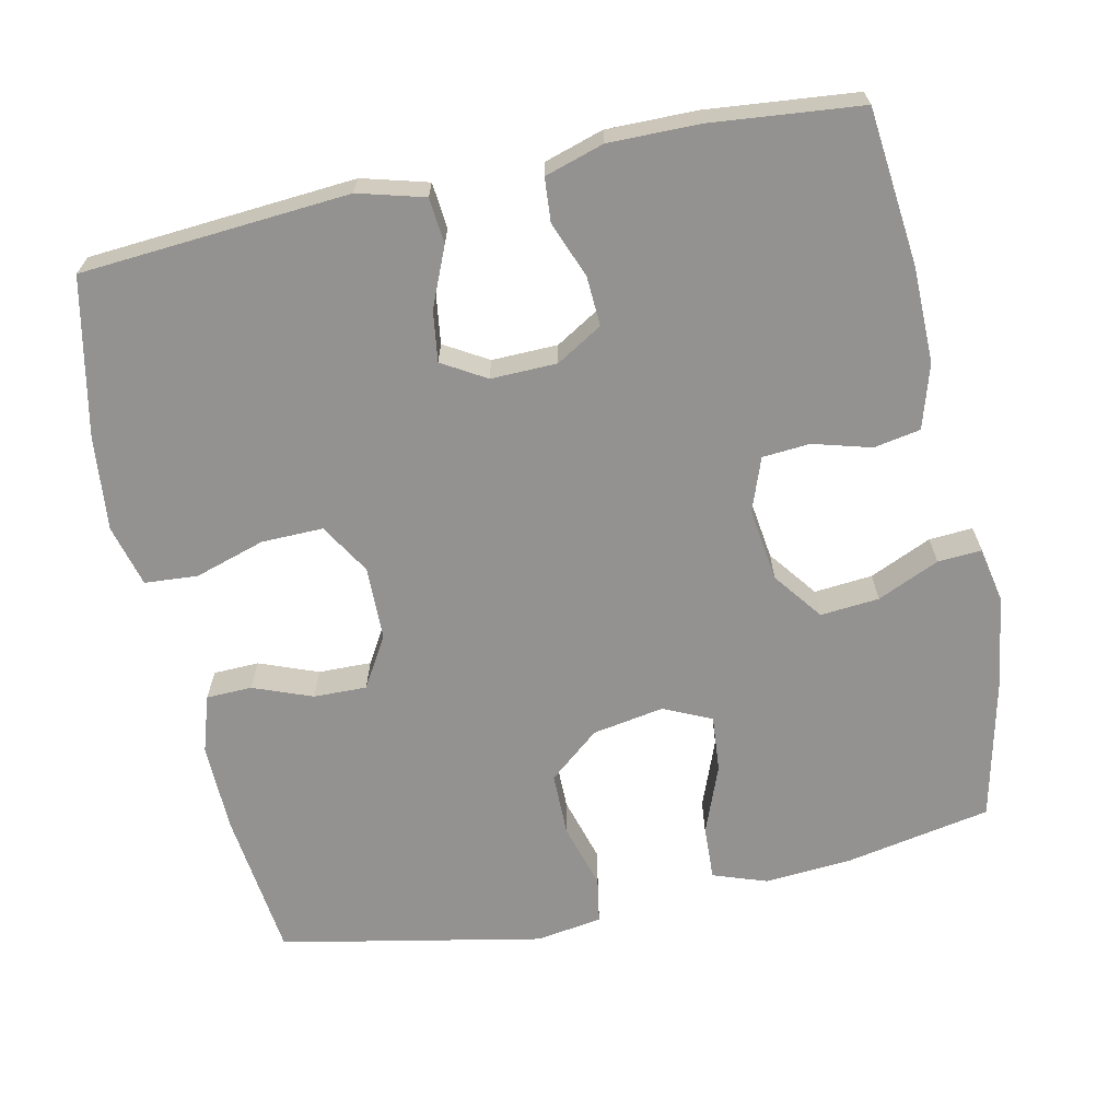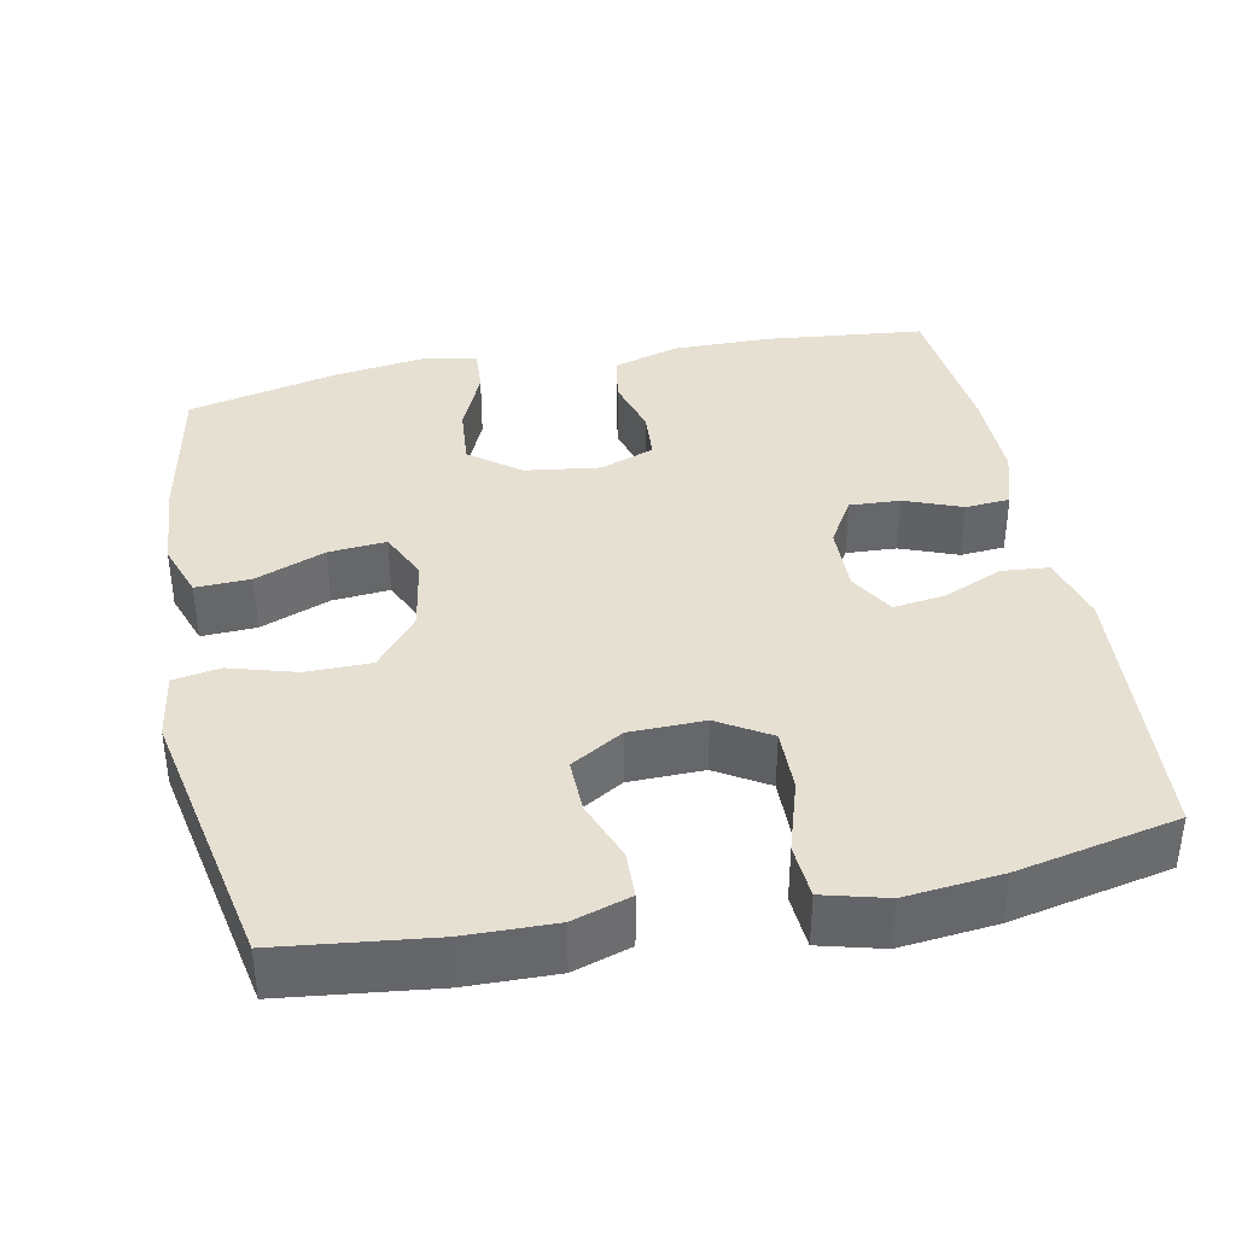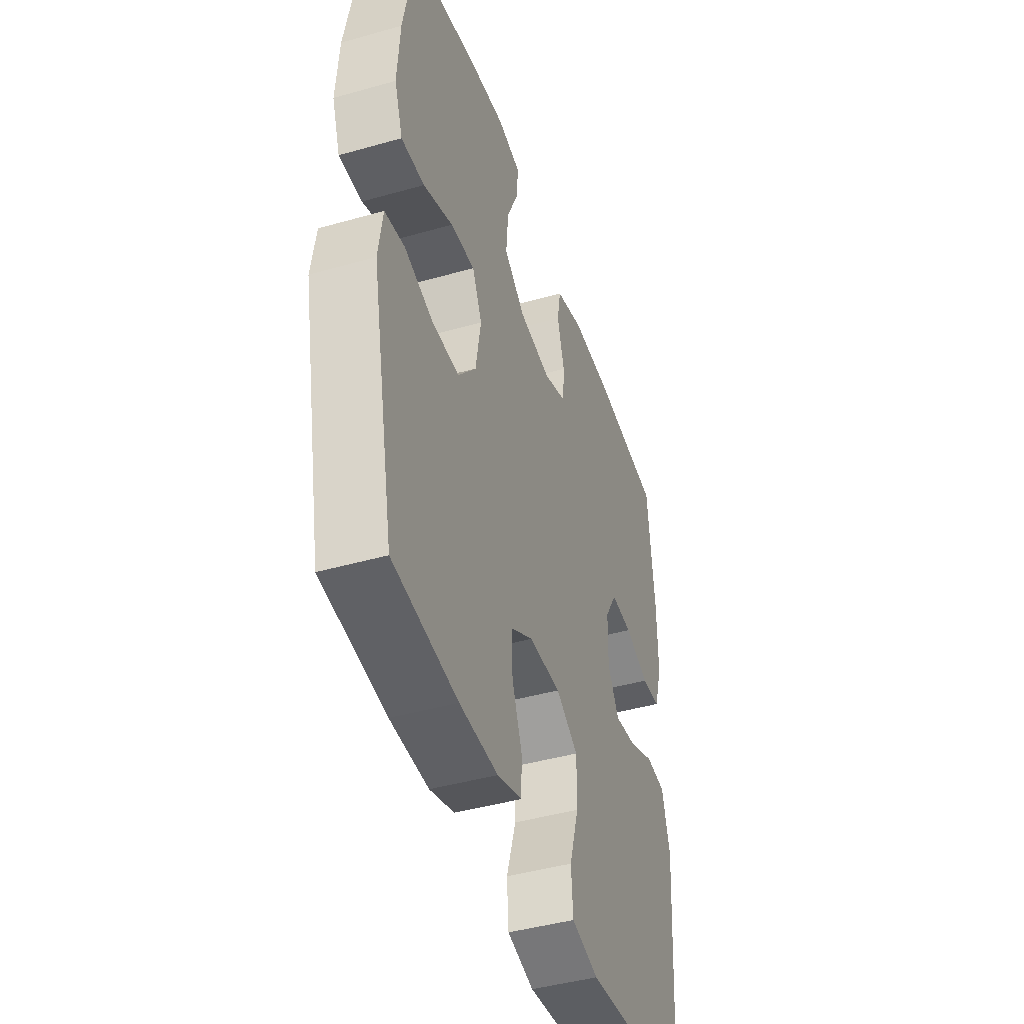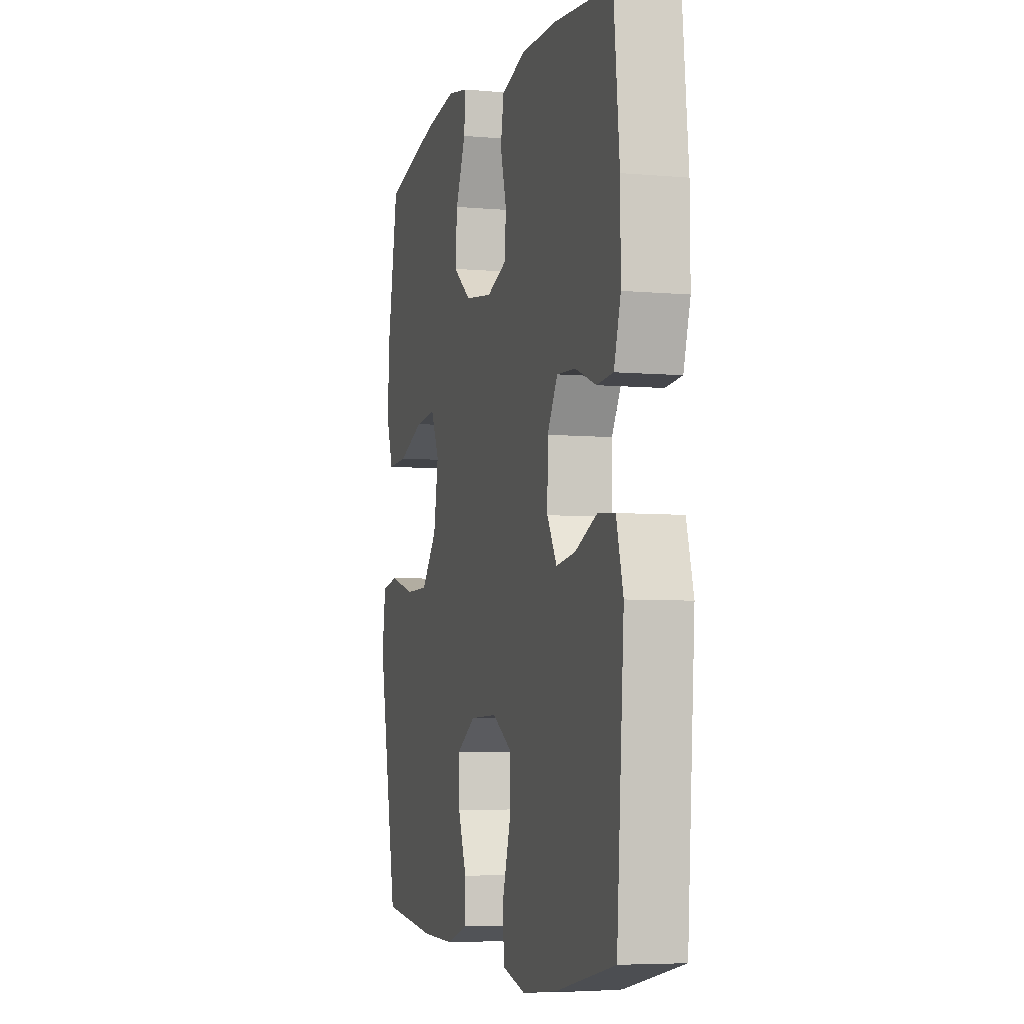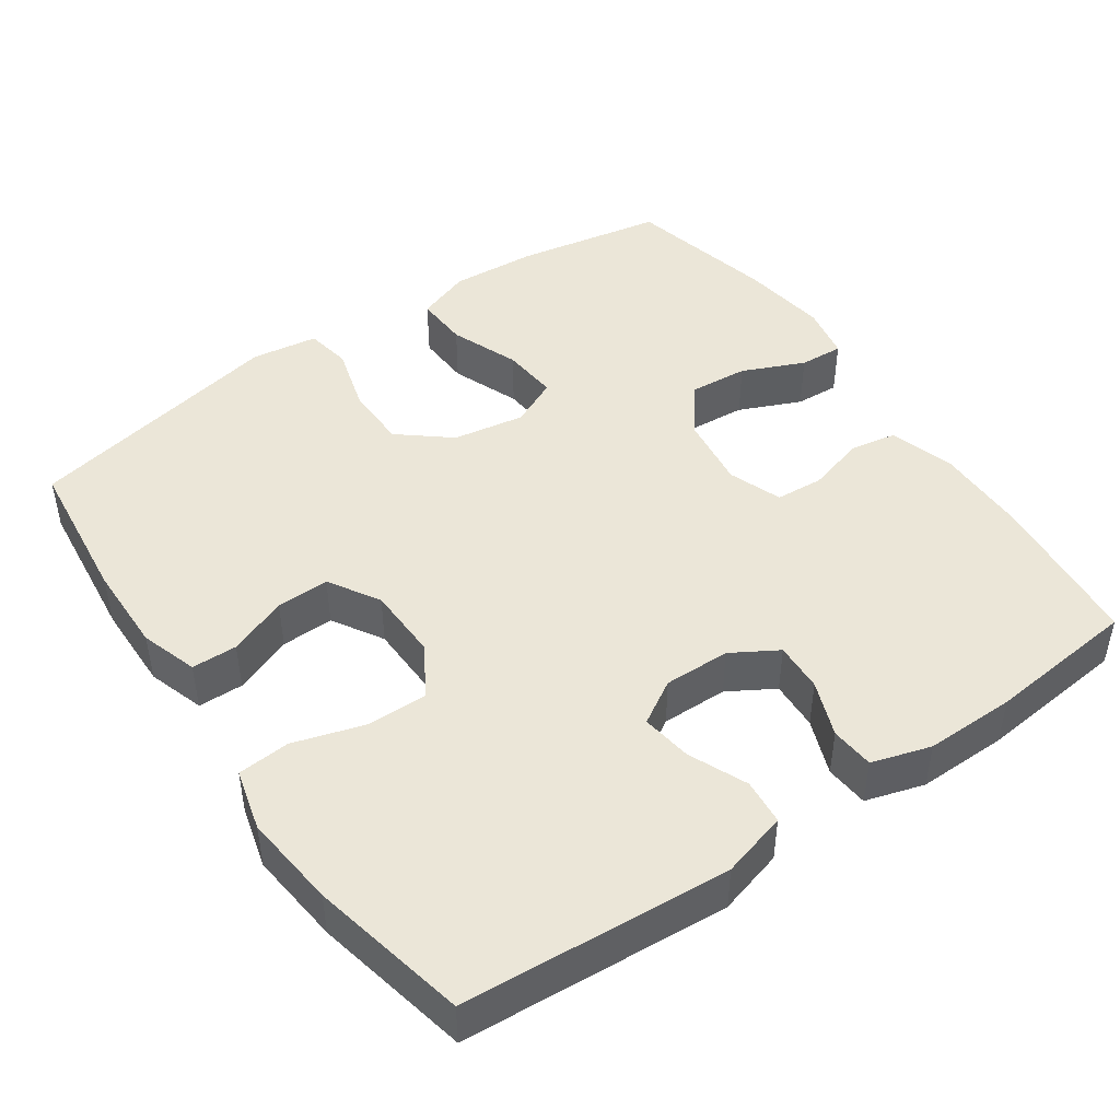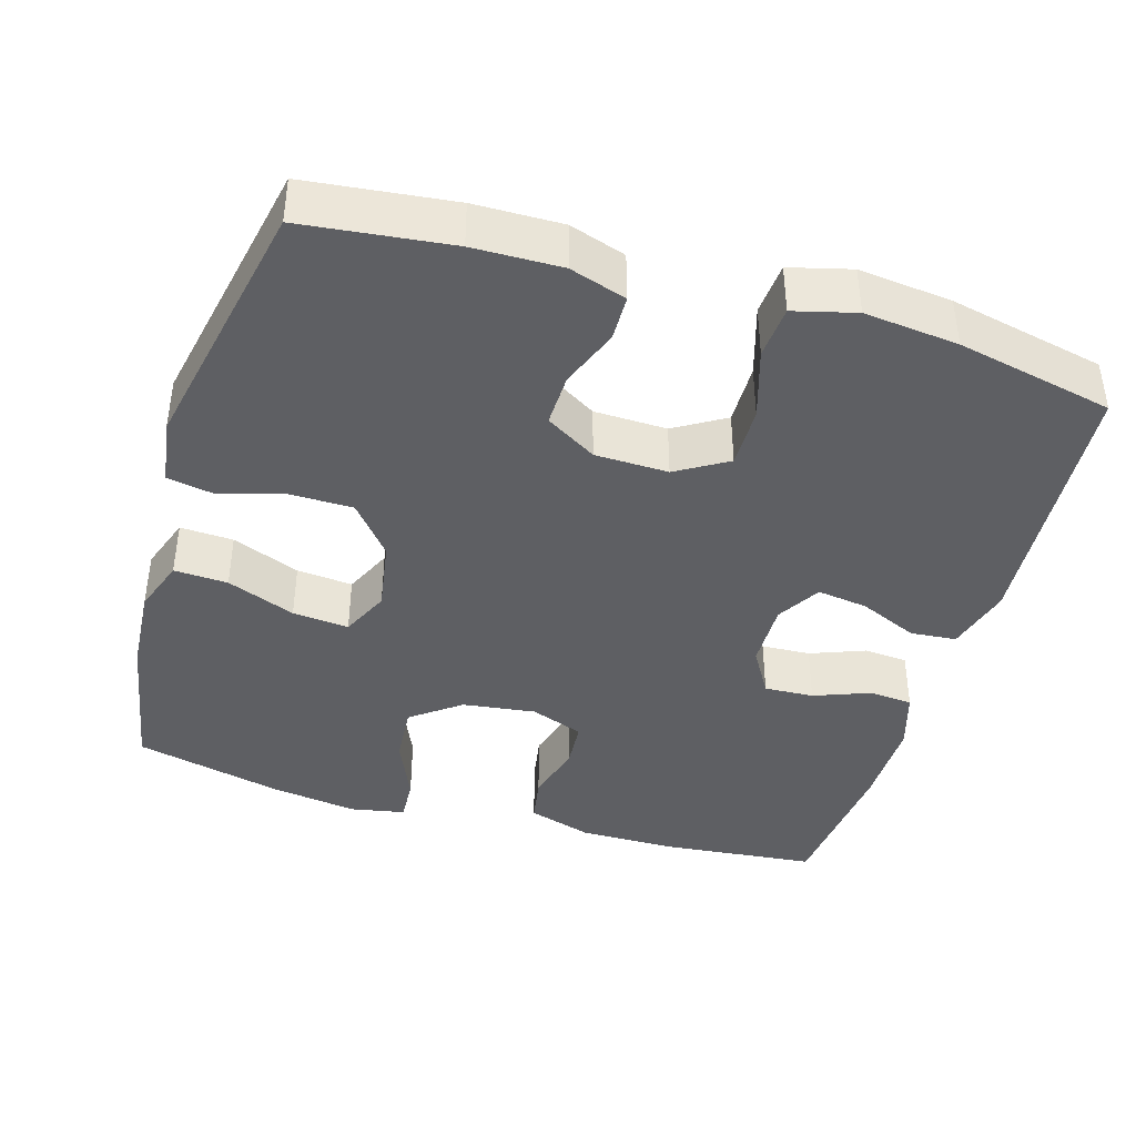
<metadata>
{"format":"obj","ext":"obj","renderer":"f3d","projection":"perspective","resolution":1024,"background":"white","views":[{"elev":-66.5,"azim":-77.8,"up":"+Y"},{"elev":38.4,"azim":168.8,"up":"+Y"},{"elev":-43.8,"azim":108.5,"up":"+Z"},{"elev":-5.6,"azim":-105.6,"up":"+Z"},{"elev":46.3,"azim":-124.8,"up":"+Y"},{"elev":-41.3,"azim":163.3,"up":"+Y"}]}
</metadata>
<code>
o path6206
v -0.5288 0.0375 0.2993
v -0.53 0.0375 0.1774
v -0.5056 0.0375 0.09768
v -0.4465 0.0375 0.0929
v -0.3709 0.0375 0.122
v -0.304 0.0375 0.1254
v -0.2669 0.0375 0.06315
v -0.2652 0.0375 -0.02638
v -0.3002 0.0375 -0.08517
v -0.3688 0.0375 -0.07558
v -0.448 0.0375 -0.04145
v -0.5101 0.0375 -0.04698
v -0.5349 0.0375 -0.1362
v -0.5083 0.0375 -0.4989
v -0.2957 0.0375 -0.5437
v -0.1683 0.0375 -0.557
v -0.0849 0.0375 -0.535
v -0.07953 0.0375 -0.4634
v -0.1089 0.0375 -0.3681
v -0.1102 0.0375 -0.285
v -0.04127 0.0375 -0.2435
v 0.05789 0.0375 -0.2456
v 0.1268 0.0375 -0.2867
v 0.1251 0.0375 -0.3585
v 0.09434 0.0375 -0.4384
v 0.096 0.0375 -0.5002
v 0.1729 0.0375 -0.5248
v 0.2927 0.0375 -0.5224
v 0.4936 0.0375 -0.4989
v 0.5646 0.0375 -0.1446
v 0.5511 0.0375 -0.05498
v 0.4896 0.0375 -0.04423
v 0.401 0.0375 -0.06964
v 0.3154 0.0375 -0.06898
v 0.259 0.0375 -0.000427
v 0.2423 0.0375 0.09632
v 0.2723 0.0375 0.1612
v 0.3484 0.0375 0.1544
v 0.4411 0.0375 0.1182
v 0.5137 0.0375 0.1148
v 0.5393 0.0375 0.1879
v 0.5308 0.0375 0.3049
v 0.4937 0.0375 0.5028
v 0.2939 0.0375 0.5494
v 0.1759 0.0375 0.5661
v 0.1024 0.0375 0.5519
v 0.1061 0.0375 0.4926
v 0.143 0.0375 0.4088
v 0.1498 0.0375 0.3294
v 0.08379 0.0375 0.2794
v -0.01536 0.0375 0.2661
v -0.08738 0.0375 0.2928
v -0.09215 0.0375 0.3572
v -0.06999 0.0375 0.4356
v -0.08137 0.0375 0.4987
v -0.1679 0.0375 0.5252
v -0.2961 0.0375 0.5243
v -0.5083 0.0375 0.5028
v -0.5288 -0.0375 0.2993
v -0.53 -0.0375 0.1774
v -0.5056 -0.0375 0.09768
v -0.4465 -0.0375 0.0929
v -0.3709 -0.0375 0.122
v -0.304 -0.0375 0.1254
v -0.2669 -0.0375 0.06315
v -0.2652 -0.0375 -0.02638
v -0.3002 -0.0375 -0.08517
v -0.3688 -0.0375 -0.07558
v -0.448 -0.0375 -0.04145
v -0.5101 -0.0375 -0.04698
v -0.5349 -0.0375 -0.1362
v -0.5083 -0.0375 -0.4989
v -0.2957 -0.0375 -0.5437
v -0.1683 -0.0375 -0.557
v -0.0849 -0.0375 -0.535
v -0.07953 -0.0375 -0.4634
v -0.1089 -0.0375 -0.3681
v -0.1102 -0.0375 -0.285
v -0.04127 -0.0375 -0.2435
v 0.05789 -0.0375 -0.2456
v 0.1268 -0.0375 -0.2867
v 0.1251 -0.0375 -0.3585
v 0.09434 -0.0375 -0.4384
v 0.096 -0.0375 -0.5002
v 0.1729 -0.0375 -0.5248
v 0.2927 -0.0375 -0.5224
v 0.4936 -0.0375 -0.4989
v 0.5646 -0.0375 -0.1446
v 0.5511 -0.0375 -0.05498
v 0.4896 -0.0375 -0.04423
v 0.401 -0.0375 -0.06964
v 0.3154 -0.0375 -0.06898
v 0.259 -0.0375 -0.000427
v 0.2423 -0.0375 0.09632
v 0.2723 -0.0375 0.1612
v 0.3484 -0.0375 0.1544
v 0.4411 -0.0375 0.1182
v 0.5137 -0.0375 0.1148
v 0.5393 -0.0375 0.1879
v 0.5308 -0.0375 0.3049
v 0.4937 -0.0375 0.5028
v 0.2939 -0.0375 0.5494
v 0.1759 -0.0375 0.5661
v 0.1024 -0.0375 0.5519
v 0.1061 -0.0375 0.4926
v 0.143 -0.0375 0.4088
v 0.1498 -0.0375 0.3294
v 0.08379 -0.0375 0.2794
v -0.01536 -0.0375 0.2661
v -0.08738 -0.0375 0.2928
v -0.09215 -0.0375 0.3572
v -0.06999 -0.0375 0.4356
v -0.08137 -0.0375 0.4987
v -0.1679 -0.0375 0.5252
v -0.2961 -0.0375 0.5243
v -0.5083 -0.0375 0.5028
v 0.2939 0.0375 0.5494
v 0.1759 0.0375 0.5661
v 0.1024 0.0375 0.5519
v 0.1024 0.0375 0.5519
v 0.1061 0.0375 0.4926
v -0.08137 0.0375 0.4987
v -0.08137 0.0375 0.4987
v -0.1679 0.0375 0.5252
v -0.2961 0.0375 0.5243
v 0.4937 0.0375 0.5028
v 0.4937 0.0375 0.5028
v -0.5083 0.0375 0.5028
v -0.5083 0.0375 0.5028
v -0.06999 0.0375 0.4356
v 0.143 0.0375 0.4088
v -0.09215 0.0375 0.3572
v 0.5308 0.0375 0.3049
v -0.5288 0.0375 0.2993
v 0.1498 0.0375 0.3294
v -0.08738 0.0375 0.2928
v -0.08738 0.0375 0.2928
v 0.08379 0.0375 0.2794
v 0.5393 0.0375 0.1879
v -0.53 0.0375 0.1774
v -0.01536 0.0375 0.2661
v 0.5137 0.0375 0.1148
v 0.5137 0.0375 0.1148
v 0.2723 0.0375 0.1612
v 0.2723 0.0375 0.1612
v 0.3484 0.0375 0.1544
v -0.5056 0.0375 0.09768
v -0.5056 0.0375 0.09768
v 0.2423 0.0375 0.09632
v -0.3709 0.0375 0.122
v -0.304 0.0375 0.1254
v -0.304 0.0375 0.1254
v 0.4411 0.0375 0.1182
v -0.2669 0.0375 0.06315
v -0.4465 0.0375 0.0929
v 0.259 0.0375 -0.000427
v -0.2652 0.0375 -0.02638
v 0.3154 0.0375 -0.06898
v -0.3002 0.0375 -0.08517
v -0.3002 0.0375 -0.08517
v -0.3688 0.0375 -0.07558
v -0.448 0.0375 -0.04145
v -0.5101 0.0375 -0.04698
v -0.5101 0.0375 -0.04698
v 0.5511 0.0375 -0.05498
v 0.5511 0.0375 -0.05498
v 0.4896 0.0375 -0.04423
v 0.401 0.0375 -0.06964
v -0.5349 0.0375 -0.1362
v 0.5646 0.0375 -0.1446
v -0.04127 0.0375 -0.2435
v 0.05789 0.0375 -0.2456
v -0.1102 0.0375 -0.285
v 0.1268 0.0375 -0.2867
v 0.1268 0.0375 -0.2867
v -0.1089 0.0375 -0.3681
v 0.1251 0.0375 -0.3585
v 0.09434 0.0375 -0.4384
v -0.07953 0.0375 -0.4634
v 0.4936 0.0375 -0.4989
v 0.4936 0.0375 -0.4989
v 0.096 0.0375 -0.5002
v 0.096 0.0375 -0.5002
v -0.0849 0.0375 -0.535
v -0.0849 0.0375 -0.535
v -0.5083 0.0375 -0.4989
v -0.5083 0.0375 -0.4989
v 0.1729 0.0375 -0.5248
v 0.2927 0.0375 -0.5224
v -0.2957 0.0375 -0.5437
v -0.1683 0.0375 -0.557
v 0.2939 -0.0375 0.5494
v 0.1759 -0.0375 0.5661
v 0.1024 -0.0375 0.5519
v 0.1024 -0.0375 0.5519
v 0.1061 -0.0375 0.4926
v -0.08137 -0.0375 0.4987
v -0.08137 -0.0375 0.4987
v -0.1679 -0.0375 0.5252
v -0.2961 -0.0375 0.5243
v 0.4937 -0.0375 0.5028
v 0.4937 -0.0375 0.5028
v -0.5083 -0.0375 0.5028
v -0.5083 -0.0375 0.5028
v -0.06999 -0.0375 0.4356
v 0.143 -0.0375 0.4088
v -0.09215 -0.0375 0.3572
v 0.5308 -0.0375 0.3049
v -0.5288 -0.0375 0.2993
v 0.1498 -0.0375 0.3294
v -0.08738 -0.0375 0.2928
v -0.08738 -0.0375 0.2928
v 0.08379 -0.0375 0.2794
v 0.5393 -0.0375 0.1879
v -0.53 -0.0375 0.1774
v -0.01536 -0.0375 0.2661
v 0.5137 -0.0375 0.1148
v 0.5137 -0.0375 0.1148
v 0.2723 -0.0375 0.1612
v 0.2723 -0.0375 0.1612
v 0.3484 -0.0375 0.1544
v -0.5056 -0.0375 0.09768
v -0.5056 -0.0375 0.09768
v 0.2423 -0.0375 0.09632
v -0.3709 -0.0375 0.122
v -0.304 -0.0375 0.1254
v -0.304 -0.0375 0.1254
v 0.4411 -0.0375 0.1182
v -0.2669 -0.0375 0.06315
v -0.4465 -0.0375 0.0929
v 0.259 -0.0375 -0.000427
v -0.2652 -0.0375 -0.02638
v 0.3154 -0.0375 -0.06898
v -0.3002 -0.0375 -0.08517
v -0.3002 -0.0375 -0.08517
v -0.3688 -0.0375 -0.07558
v -0.448 -0.0375 -0.04145
v -0.5101 -0.0375 -0.04698
v -0.5101 -0.0375 -0.04698
v 0.5511 -0.0375 -0.05498
v 0.5511 -0.0375 -0.05498
v 0.4896 -0.0375 -0.04423
v 0.401 -0.0375 -0.06964
v -0.5349 -0.0375 -0.1362
v 0.5646 -0.0375 -0.1446
v -0.04127 -0.0375 -0.2435
v 0.05789 -0.0375 -0.2456
v -0.1102 -0.0375 -0.285
v 0.1268 -0.0375 -0.2867
v 0.1268 -0.0375 -0.2867
v -0.1089 -0.0375 -0.3681
v 0.1251 -0.0375 -0.3585
v 0.09434 -0.0375 -0.4384
v -0.07953 -0.0375 -0.4634
v 0.4936 -0.0375 -0.4989
v 0.4936 -0.0375 -0.4989
v 0.096 -0.0375 -0.5002
v 0.096 -0.0375 -0.5002
v -0.0849 -0.0375 -0.535
v -0.0849 -0.0375 -0.535
v -0.5083 -0.0375 -0.4989
v -0.5083 -0.0375 -0.4989
v 0.1729 -0.0375 -0.5248
v 0.2927 -0.0375 -0.5224
v -0.2957 -0.0375 -0.5437
v -0.1683 -0.0375 -0.557
f 264 243 249
f 240 242 245
f 254 266 259
f 244 237 238
f 207 226 211
f 224 246 231
f 228 214 221
f 222 230 215
f 210 213 219
f 217 214 228
f 216 229 232
f 210 219 221
f 231 246 247
f 251 266 254
f 231 247 233
f 208 221 214
f 232 234 246
f 193 206 192
f 211 229 216
f 197 199 205
f 200 207 199
f 245 243 255
f 201 192 208
f 264 252 263
f 213 216 224
f 210 192 206
f 219 213 224
f 196 193 194
f 234 236 261
f 215 225 209
f 264 249 252
f 226 209 225
f 261 236 244
f 206 193 196
f 205 199 207
f 209 200 203
f 255 243 264
f 208 192 210
f 251 265 266
f 225 215 230
f 236 237 244
f 265 234 261
f 210 221 208
f 248 234 265
f 209 226 200
f 263 252 253
f 216 232 246
f 243 233 249
f 247 249 233
f 229 211 226
f 200 226 207
f 248 265 251
f 224 216 246
f 243 245 242
f 246 234 248
f 263 253 257
f 44 45 103 102
f 45 120 195 103
f 46 47 105 104
f 123 56 114 198
f 56 57 115 114
f 127 44 102 202
f 57 129 204 115
f 54 55 113 112
f 47 48 106 105
f 53 54 112 111
f 42 43 101 100
f 58 1 59 116
f 48 49 107 106
f 137 53 111 212
f 49 50 108 107
f 41 42 100 99
f 1 2 60 59
f 51 52 110 109
f 50 51 109 108
f 143 41 99 218
f 145 38 96 220
f 2 148 223 60
f 36 37 95 94
f 5 152 227 63
f 39 40 98 97
f 38 39 97 96
f 6 7 65 64
f 4 5 63 62
f 3 4 62 61
f 35 36 94 93
f 7 8 66 65
f 34 35 93 92
f 8 160 235 66
f 10 11 69 68
f 11 164 239 69
f 166 32 90 241
f 32 33 91 90
f 12 13 71 70
f 30 31 89 88
f 33 34 92 91
f 9 10 68 67
f 21 22 80 79
f 20 21 79 78
f 22 175 250 80
f 19 20 78 77
f 23 24 82 81
f 24 25 83 82
f 18 19 77 76
f 181 30 88 256
f 25 183 258 83
f 185 18 76 260
f 13 187 262 71
f 26 27 85 84
f 28 29 87 86
f 27 28 86 85
f 14 15 73 72
f 16 17 75 74
f 15 16 74 73
f 189 174 168
f 165 170 167
f 179 184 191
f 169 163 162
f 132 136 151
f 149 156 171
f 153 146 139
f 147 140 155
f 135 144 138
f 142 153 139
f 141 157 154
f 135 146 144
f 156 172 171
f 176 179 191
f 156 158 172
f 133 139 146
f 157 171 159
f 118 117 131
f 136 141 154
f 122 130 124
f 125 124 132
f 170 180 168
f 126 133 117
f 189 188 177
f 138 149 141
f 135 131 117
f 144 149 138
f 121 119 118
f 159 186 161
f 140 134 150
f 189 177 174
f 151 150 134
f 186 169 161
f 131 121 118
f 130 132 124
f 134 128 125
f 180 189 168
f 133 135 117
f 176 191 190
f 150 155 140
f 161 169 162
f 190 186 159
f 135 133 146
f 173 190 159
f 134 125 151
f 188 178 177
f 141 171 157
f 168 174 158
f 172 158 174
f 154 151 136
f 125 132 151
f 173 176 190
f 149 171 141
f 168 167 170
f 171 173 159
f 188 182 178

</code>
